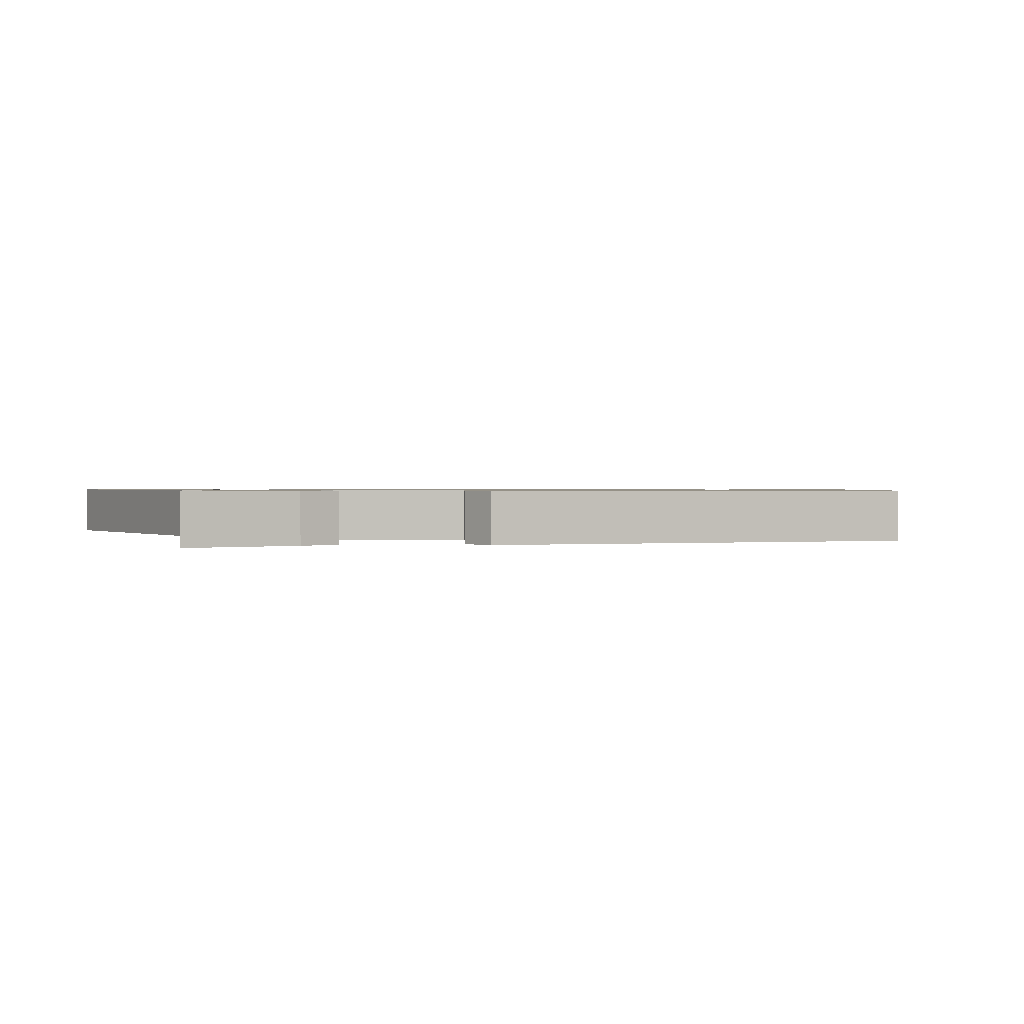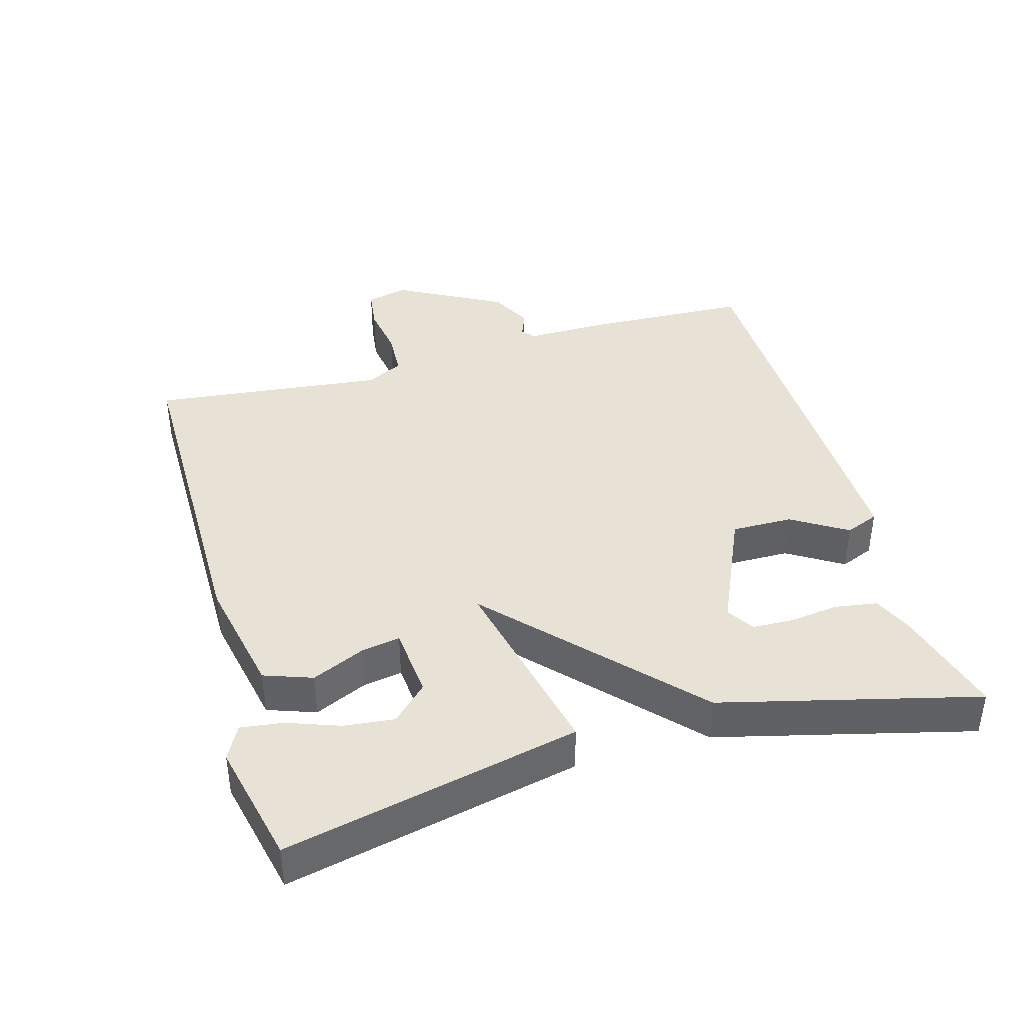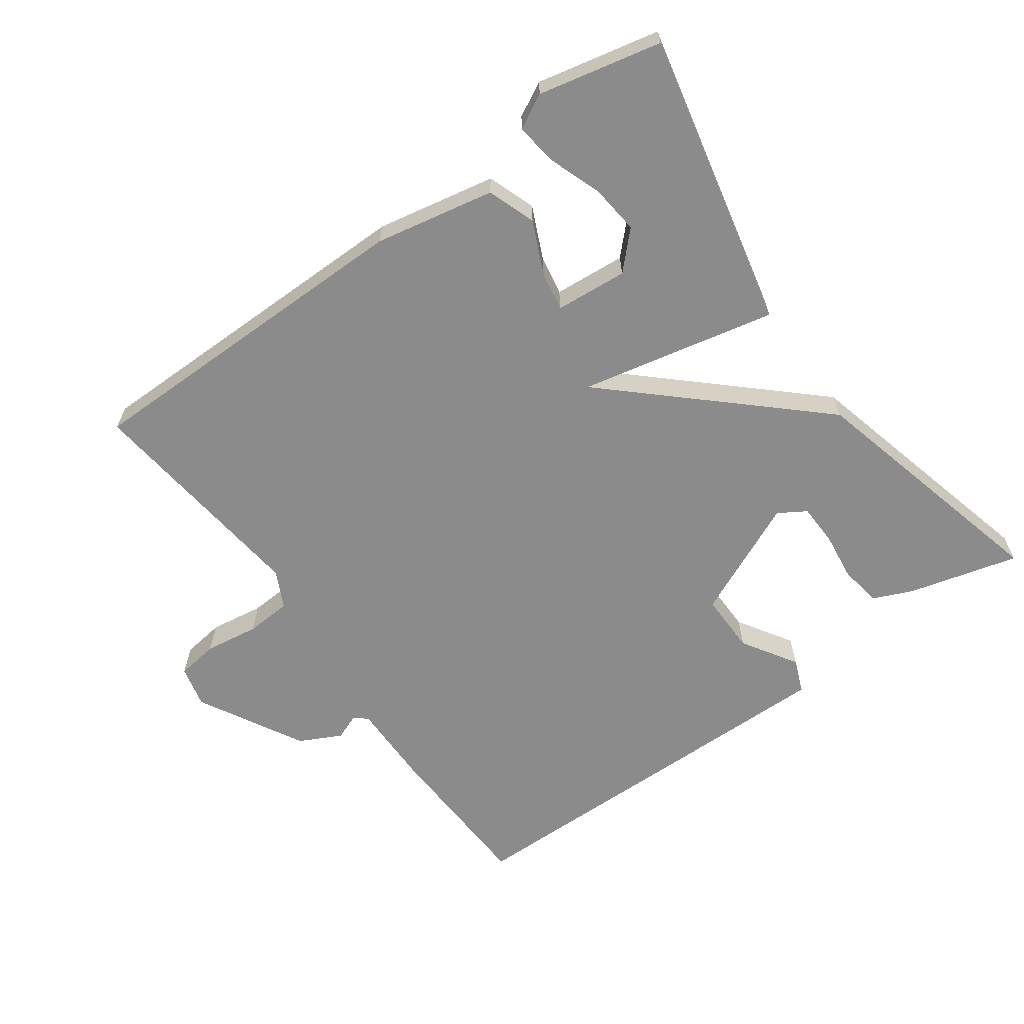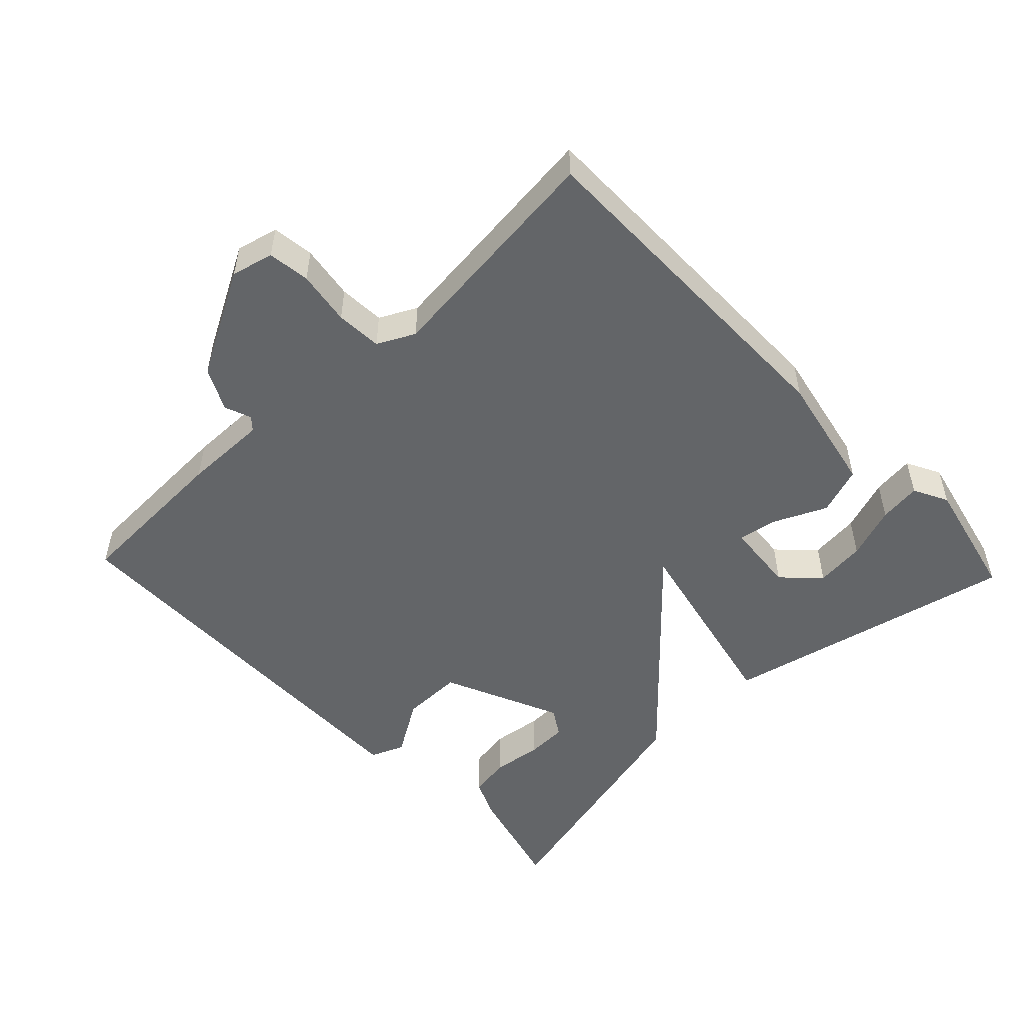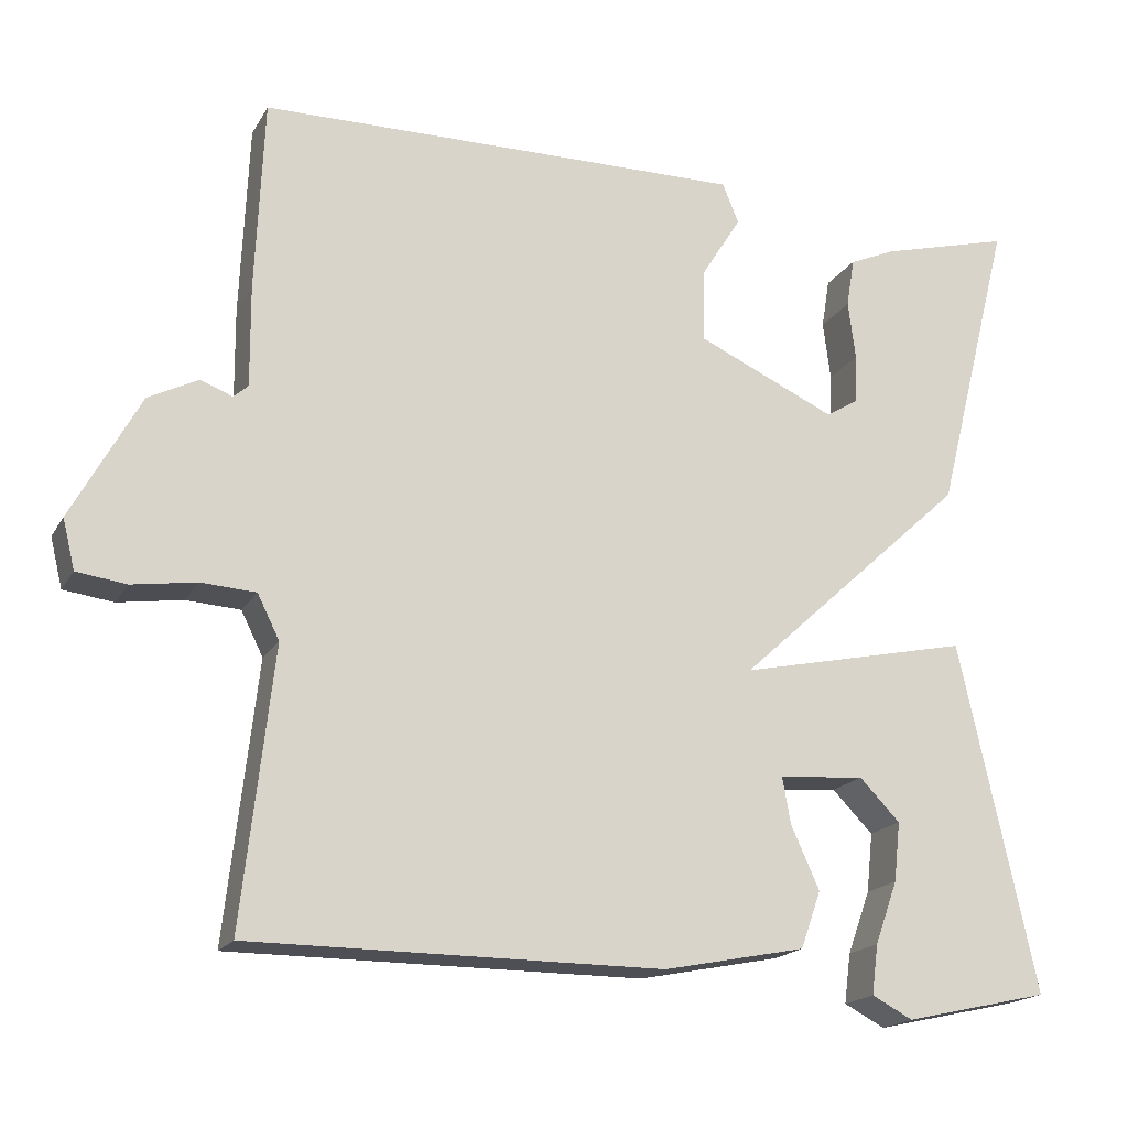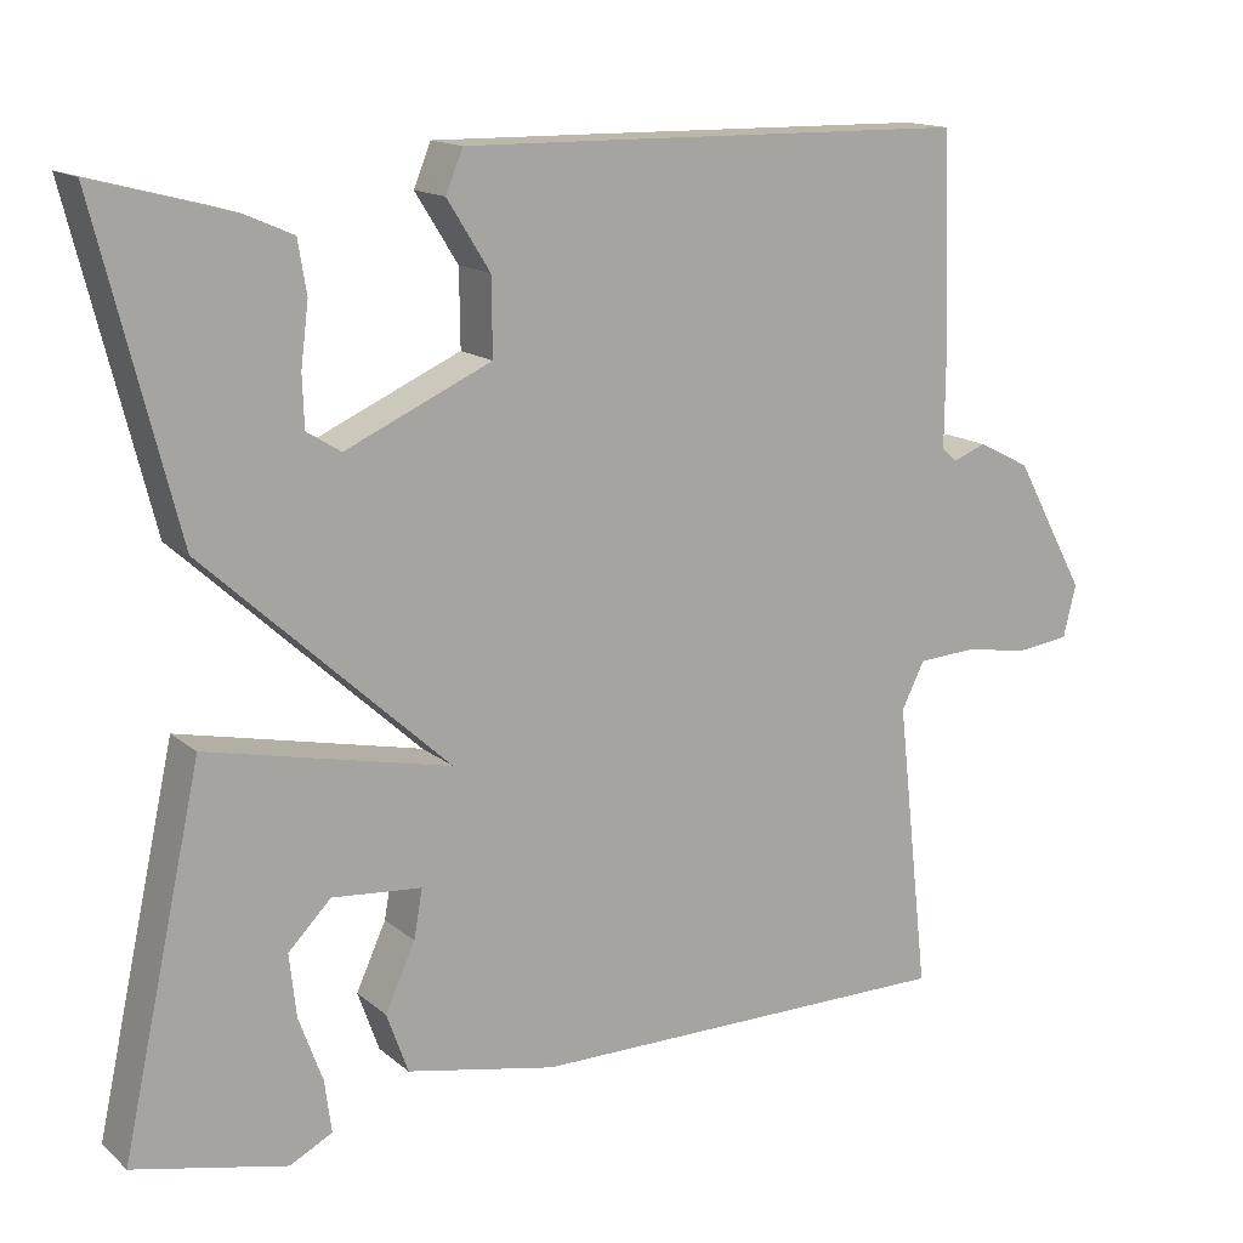
<metadata>
{"format":"obj","ext":"obj","renderer":"f3d","projection":"perspective","resolution":1024,"background":"white","views":[{"elev":0.8,"azim":-18.6,"up":"+Y"},{"elev":40.3,"azim":-106.0,"up":"+Y"},{"elev":-63.8,"azim":-144.2,"up":"+Y"},{"elev":-51.4,"azim":133.5,"up":"+Y"},{"elev":-18.4,"azim":158.4,"up":"+Z"},{"elev":14.9,"azim":-30.9,"up":"+Z"}]}
</metadata>
<code>
v -0.5 0.07 -0.5
v -0.406 0.07 -0.071
v -0.121 0.07 -0.133
v -0.406 0.07 0.129
v -0.5 0.07 0.5
v -0.339 0.07 0.457
v -0.282 0.07 0.432
v -0.272 0.07 0.371
v -0.281 0.07 0.299
v -0.279 0.07 0.239
v -0.239 0.07 0.214
v -0.068 0.07 0.291
v -0.069 0.07 0.38
v -0.119 0.07 0.46
v -0.099 0.07 0.509
v 0.114 0.07 0.506
v 0.5 0.07 0.5
v 0.51 0.07 0.263
v 0.509 0.07 0.14
v 0.527 0.07 0.124
v 0.566 0.07 0.139
v 0.627 0.07 0.108
v 0.711 0.07 -0.046
v 0.696 0.07 -0.107
v 0.635 0.07 -0.115
v 0.556 0.07 -0.103
v 0.489 0.07 -0.107
v 0.462 0.07 -0.161
v 0.5 0.07 -0.5
v -0.005 0.07 -0.5
v -0.18 0.07 -0.465
v -0.205 0.07 -0.395
v -0.17 0.07 -0.318
v -0.16 0.07 -0.261
v -0.265 0.07 -0.252
v -0.315 0.07 -0.303
v -0.307 0.07 -0.376
v -0.279 0.07 -0.453
v -0.271 0.07 -0.514
v -0.321 0.07 -0.54
v -0.5 0 -0.5
v -0.406 0 -0.071
v -0.121 0 -0.133
v -0.406 0 0.129
v -0.5 0 0.5
v -0.339 0 0.457
v -0.282 0 0.432
v -0.272 0 0.371
v -0.281 0 0.299
v -0.279 0 0.239
v -0.239 0 0.214
v -0.068 0 0.291
v -0.069 0 0.38
v -0.119 0 0.46
v -0.099 0 0.509
v 0.114 0 0.506
v 0.5 0 0.5
v 0.51 0 0.263
v 0.509 0 0.14
v 0.527 0 0.124
v 0.566 0 0.139
v 0.627 0 0.108
v 0.711 0 -0.046
v 0.696 0 -0.107
v 0.635 0 -0.115
v 0.556 0 -0.103
v 0.489 0 -0.107
v 0.462 0 -0.161
v 0.5 0 -0.5
v -0.005 0 -0.5
v -0.18 0 -0.465
v -0.205 0 -0.395
v -0.17 0 -0.318
v -0.16 0 -0.261
v -0.265 0 -0.252
v -0.315 0 -0.303
v -0.307 0 -0.376
v -0.279 0 -0.453
v -0.271 0 -0.514
v -0.321 0 -0.54
f 39 40 1
f 38 39 1
f 37 38 1
f 36 37 1 2
f 35 36 2
f 34 35 2 3
f 33 34 3
f 31 32 33
f 30 31 33
f 29 30 33
f 28 29 33
f 27 28 33 3
f 26 27 3 4
f 24 25 26
f 23 24 26
f 22 23 26
f 21 22 26
f 20 21 26
f 19 20 26 4
f 17 18 19
f 16 17 19
f 15 16 19
f 14 15 19
f 13 14 19
f 12 13 19
f 11 12 19 4
f 10 11 4
f 4 5 6
f 10 4 6
f 9 10 6
f 6 7 8 9
f 41 80 79
f 41 79 78
f 41 78 77
f 42 41 77 76
f 42 76 75
f 43 42 75 74
f 43 74 73
f 73 72 71
f 73 71 70
f 73 70 69
f 73 69 68
f 43 73 68 67
f 44 43 67 66
f 66 65 64
f 66 64 63
f 66 63 62
f 66 62 61
f 66 61 60
f 44 66 60 59
f 59 58 57
f 59 57 56
f 59 56 55
f 59 55 54
f 59 54 53
f 59 53 52
f 44 59 52 51
f 44 51 50
f 46 45 44
f 46 44 50
f 46 50 49
f 49 48 47 46
f 1 41 42 2
f 2 42 43 3
f 3 43 44 4
f 4 44 45 5
f 5 45 46 6
f 6 46 47 7
f 7 47 48 8
f 8 48 49 9
f 9 49 50 10
f 10 50 51 11
f 11 51 52 12
f 12 52 53 13
f 13 53 54 14
f 14 54 55 15
f 15 55 56 16
f 16 56 57 17
f 17 57 58 18
f 18 58 59 19
f 19 59 60 20
f 20 60 61 21
f 21 61 62 22
f 22 62 63 23
f 23 63 64 24
f 24 64 65 25
f 25 65 66 26
f 26 66 67 27
f 27 67 68 28
f 28 68 69 29
f 29 69 70 30
f 30 70 71 31
f 31 71 72 32
f 32 72 73 33
f 33 73 74 34
f 34 74 75 35
f 35 75 76 36
f 36 76 77 37
f 37 77 78 38
f 38 78 79 39
f 39 79 80 40
f 40 80 41 1

</code>
